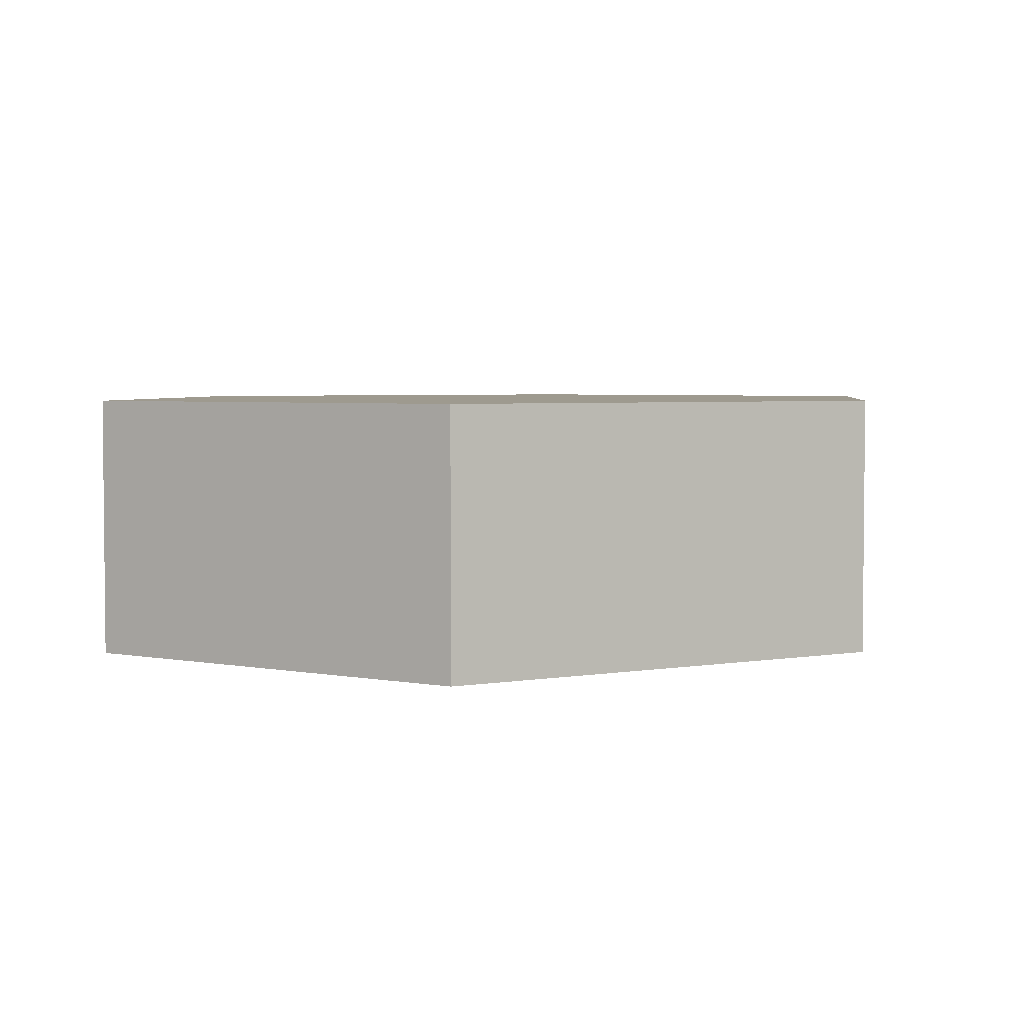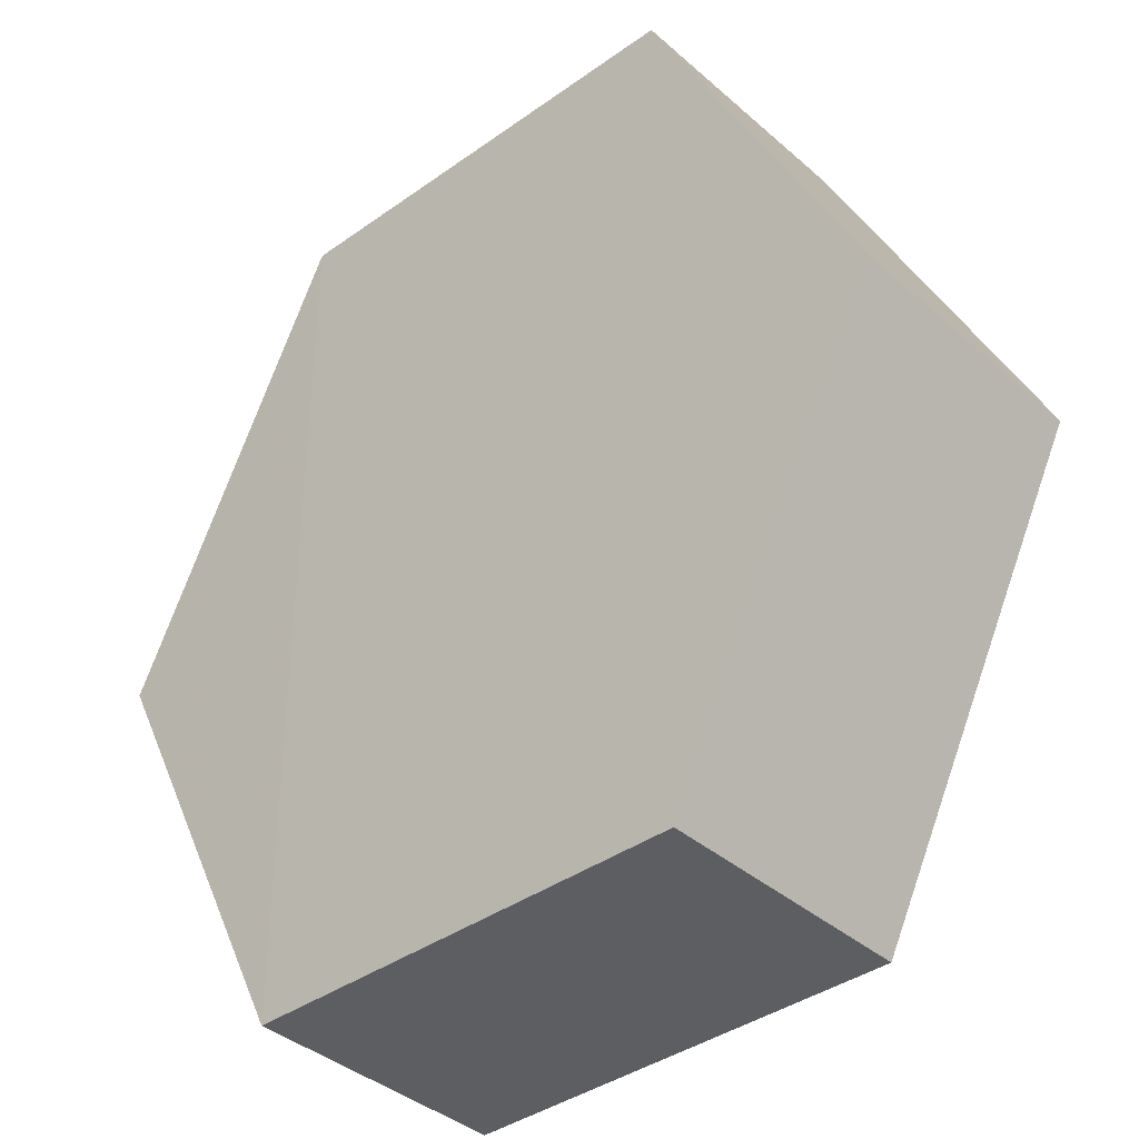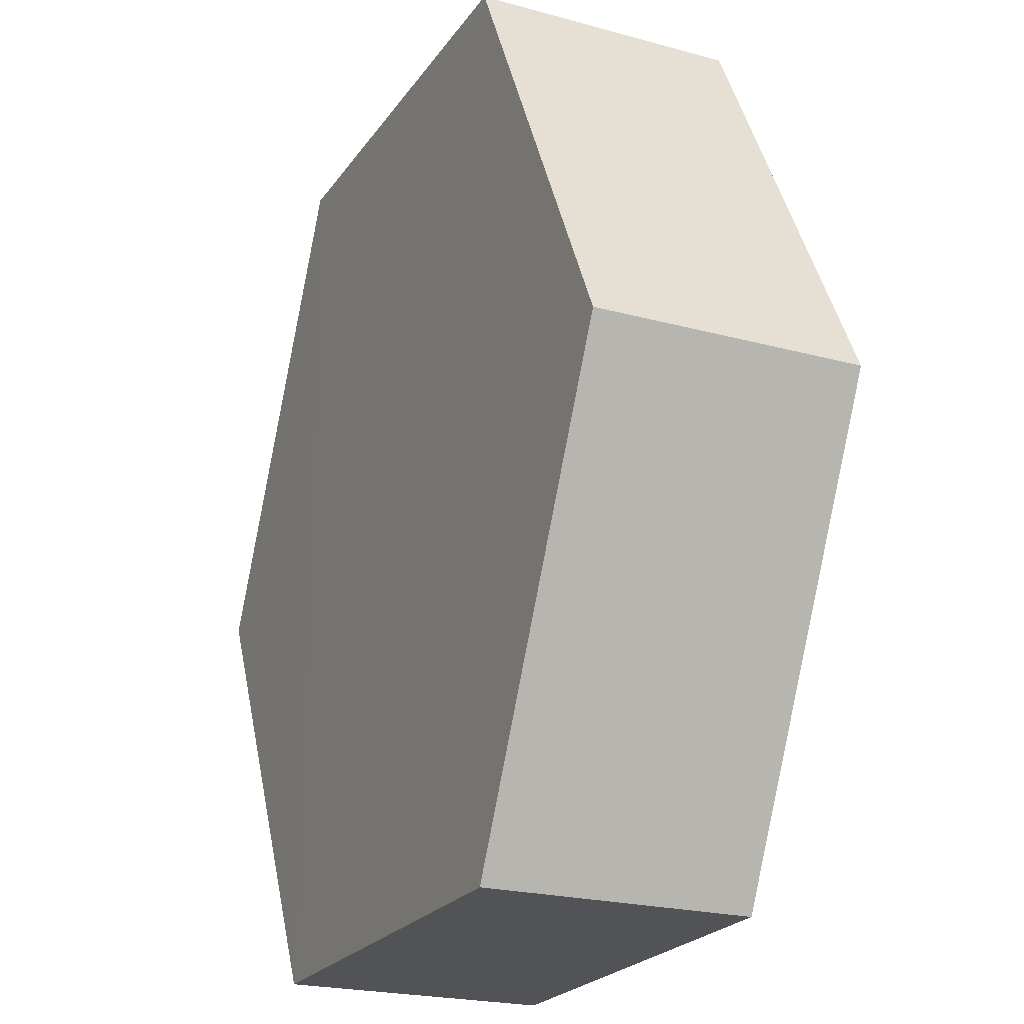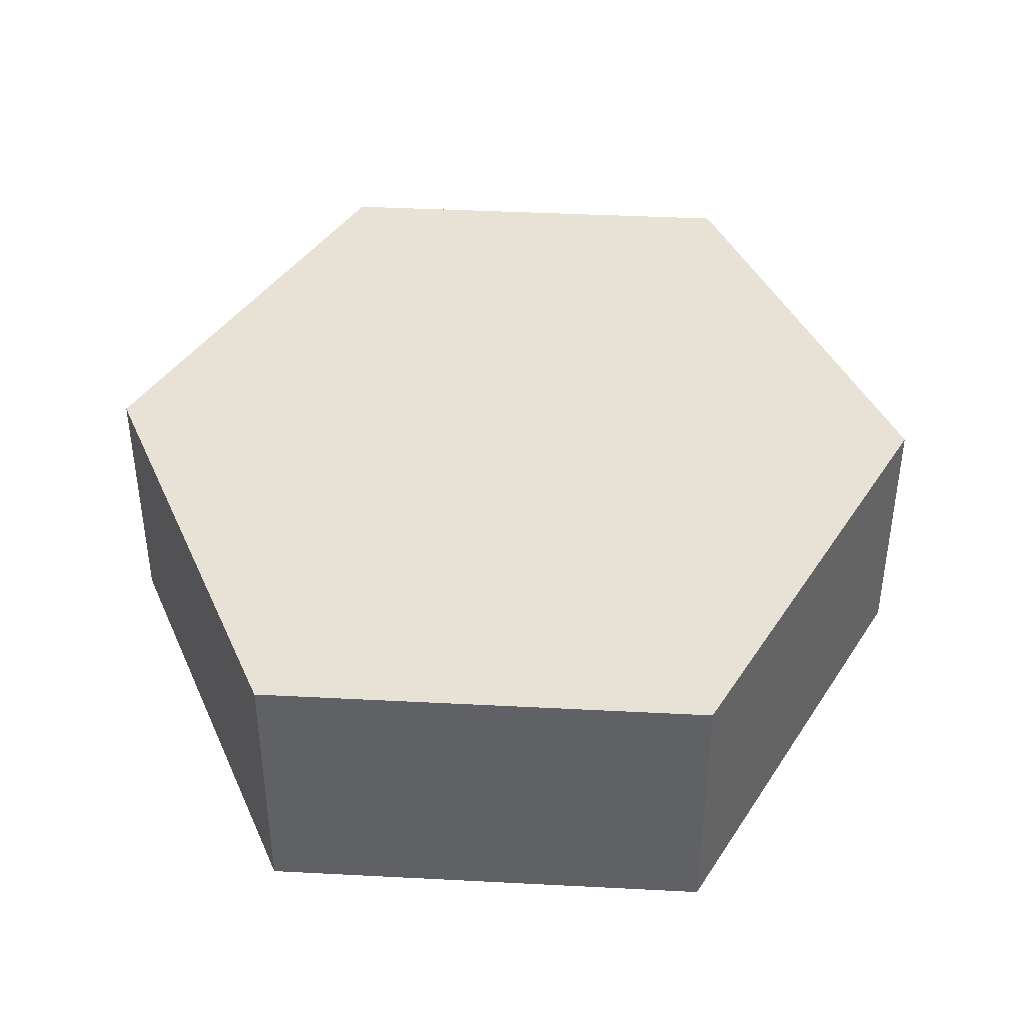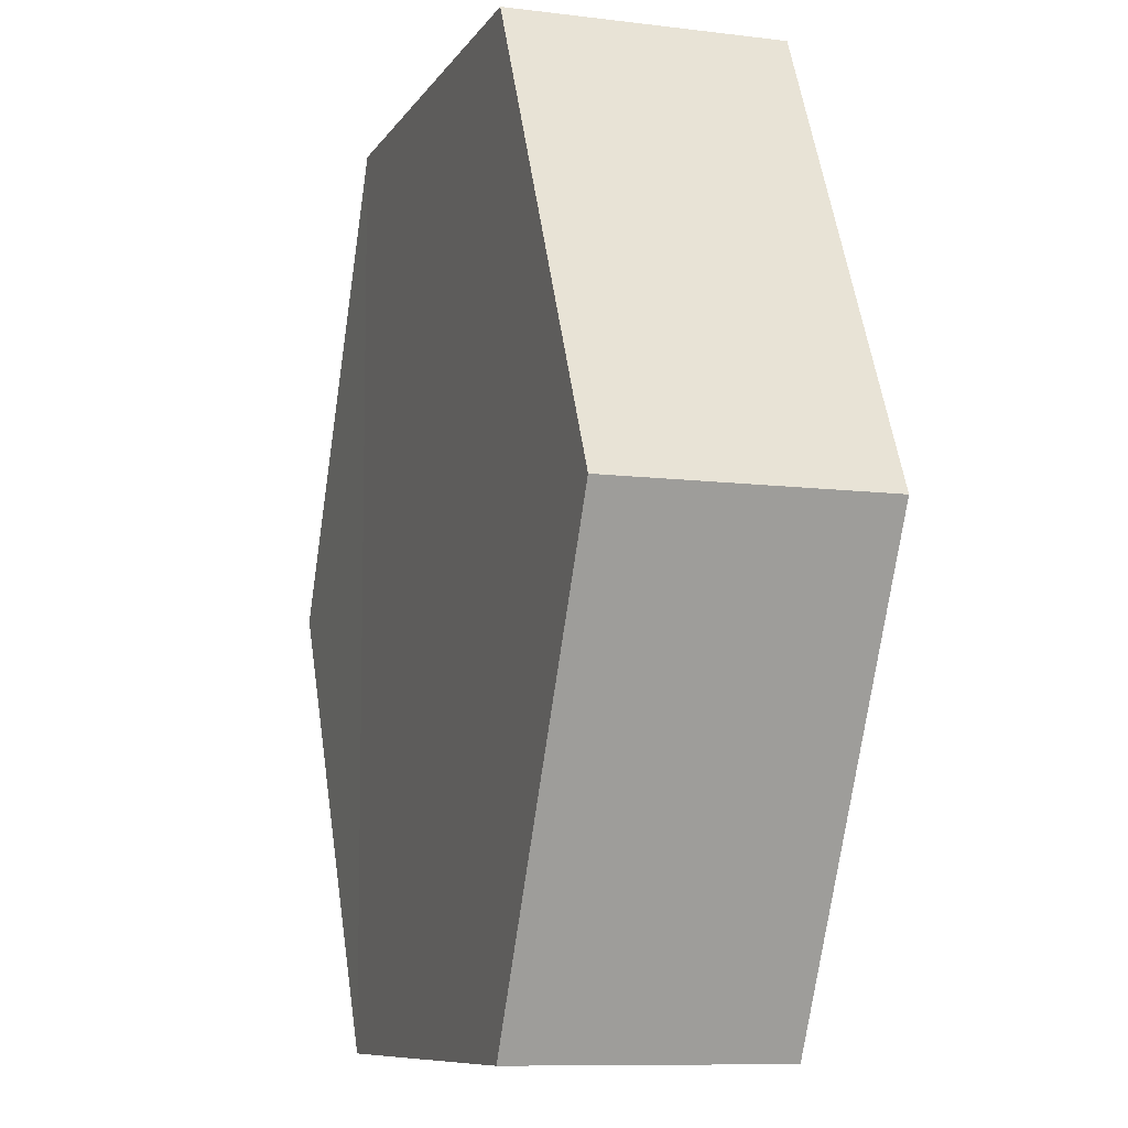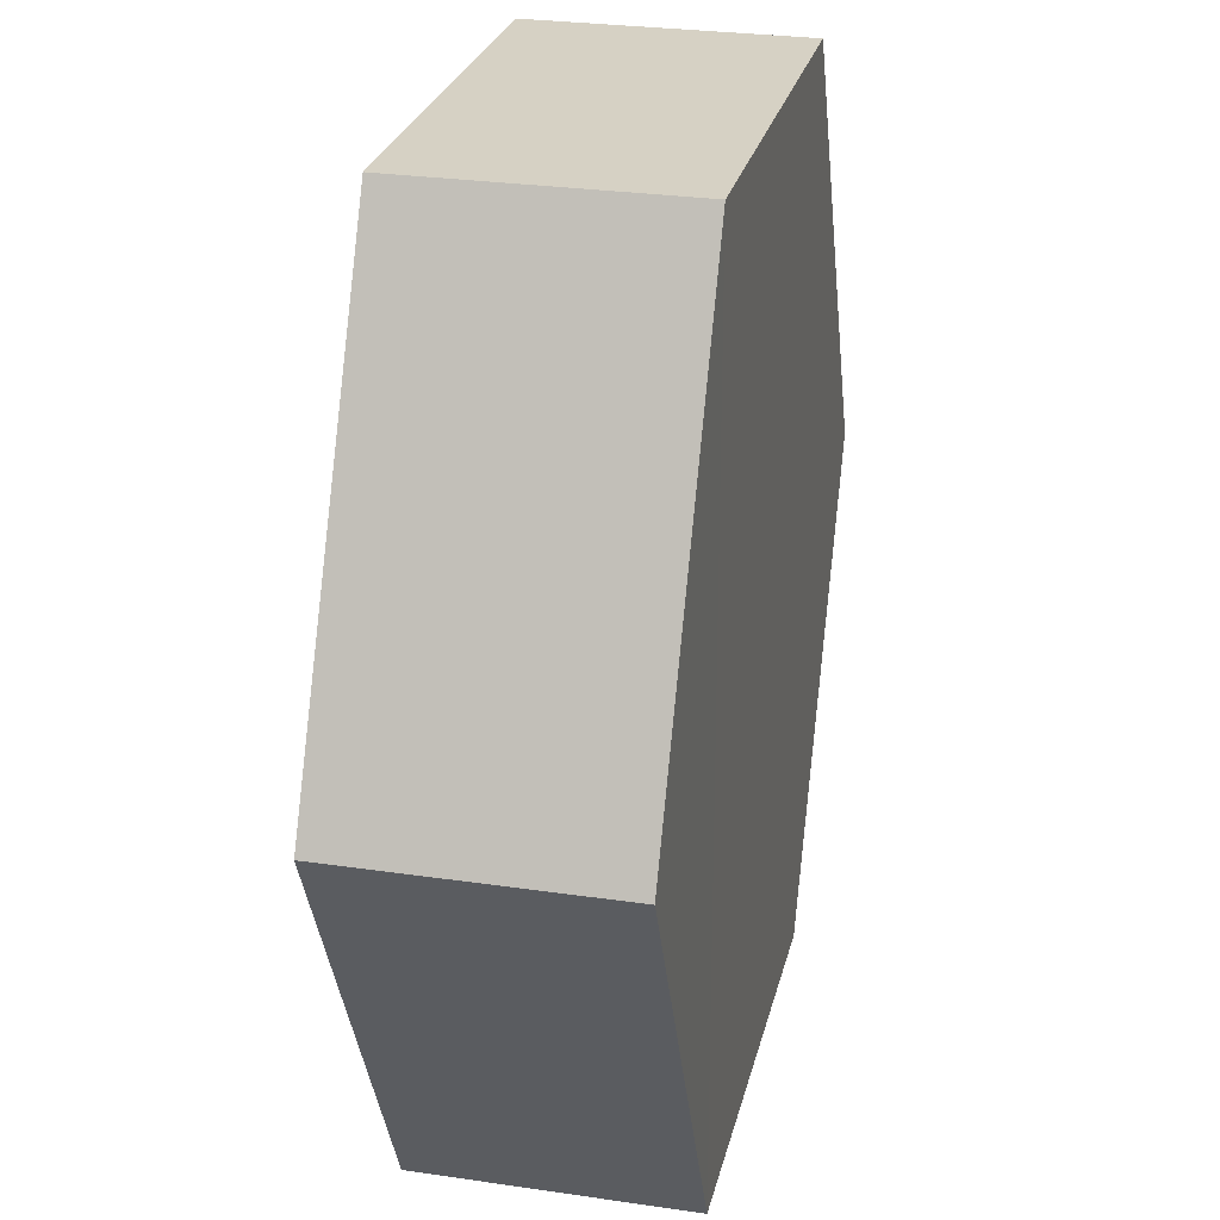
<metadata>
{"format":"obj","ext":"obj","renderer":"f3d","projection":"perspective","resolution":1024,"background":"white","views":[{"elev":3.7,"azim":33.2,"up":"+Z"},{"elev":-38.4,"azim":42.3,"up":"+Y"},{"elev":-22.4,"azim":-115.3,"up":"+Y"},{"elev":40.3,"azim":-176.4,"up":"+Z"},{"elev":-8.8,"azim":-108.9,"up":"+Y"},{"elev":26.0,"azim":-77.1,"up":"+Y"}]}
</metadata>
<code>
o 3374
v 2167 1871 12.12
v 2168 1871 12.11
v 2167 1871 12.11
v 2167 1871 12.11
v 2168 1871 12.11
v 2168 1871 12.11
v 2167 1871 12.12
v 2167 1871 12.12
v 2167 1871 12.12
v 2167 1871 12.12
v 2167 1871 12.12
v 2167 1871 12.11
v 2168 1871 12.11
v 2168 1871 12.12
v 2167 1871 12.11
v 2167 1871 12.12
v 2167 1871 12.11
v 2167 1871 12.11
v 2167 1871 12.11
v 2167 1871 12.11
v 2168 1871 12.12
v 2168 1871 12.11
v 2168 1871 12.11
v 2168 1871 12.12
v 2168 1871 12.11
v 2168 1871 12.12
v 2168 1871 12.12
v 2168 1871 12.12
v 2168 1871 12.11
v 2168 1871 12.12
v 2168 1871 12.12
v 2167 1871 12.12
f 1 2 3
f 4 3 2
f 5 2 6
f 7 4 8
f 8 9 10
f 11 12 7
f 13 9 14
f 15 13 5
f 15 16 17
f 17 1 18
f 18 19 20
f 21 19 22
f 23 21 5
f 11 21 24
f 25 26 23
f 27 13 24
f 28 29 27
f 24 30 31
f 4 30 32
f 1 32 30

</code>
